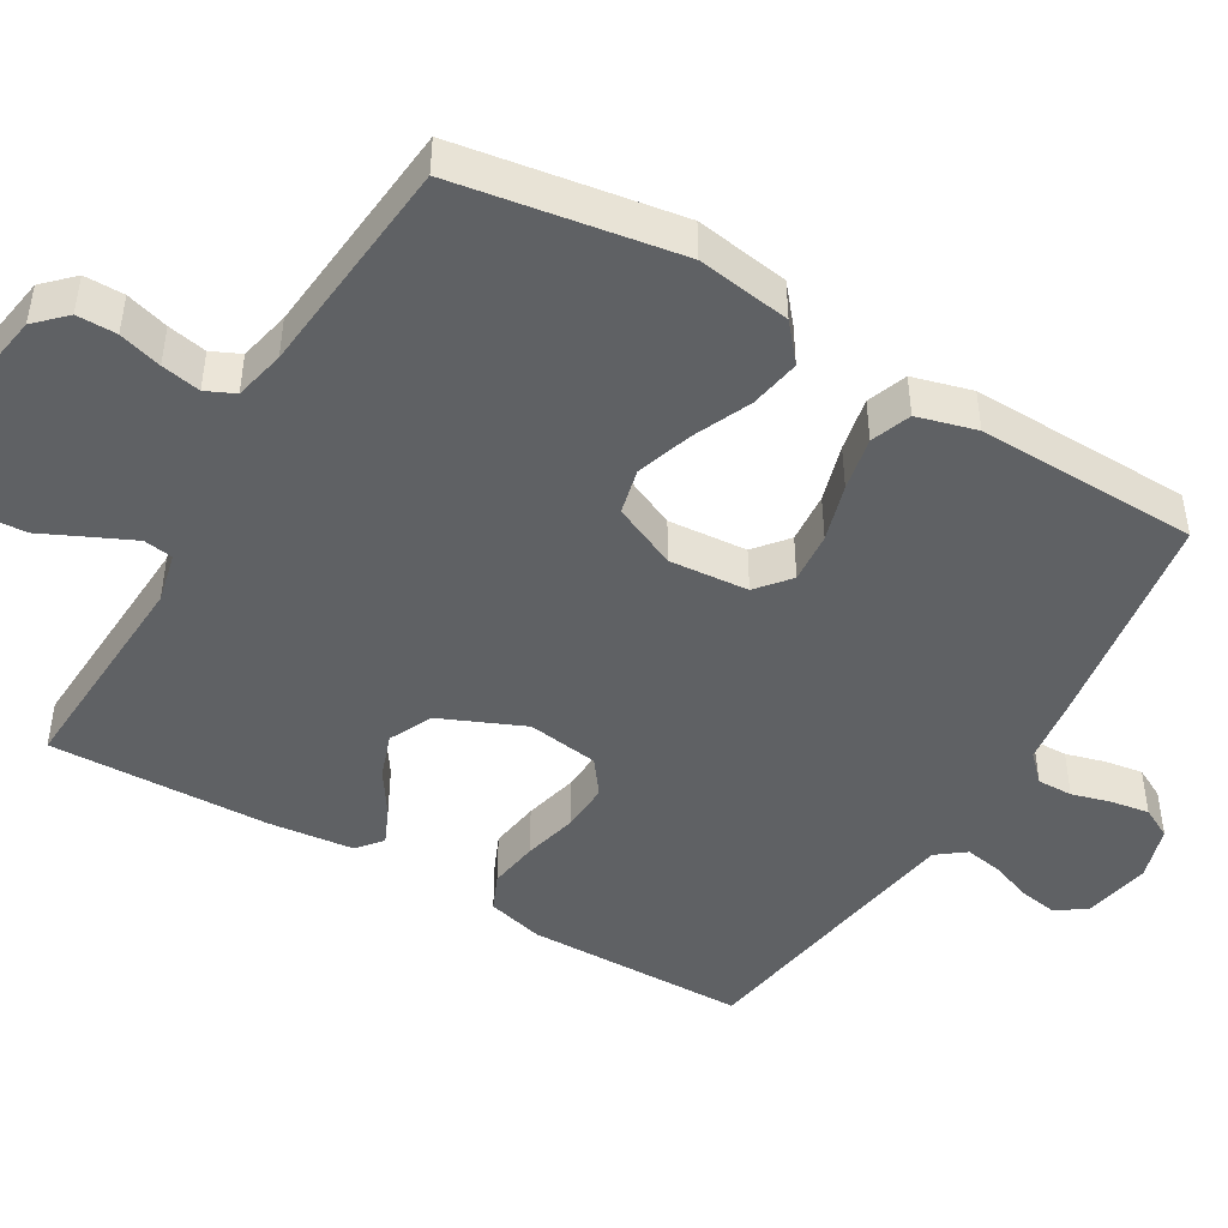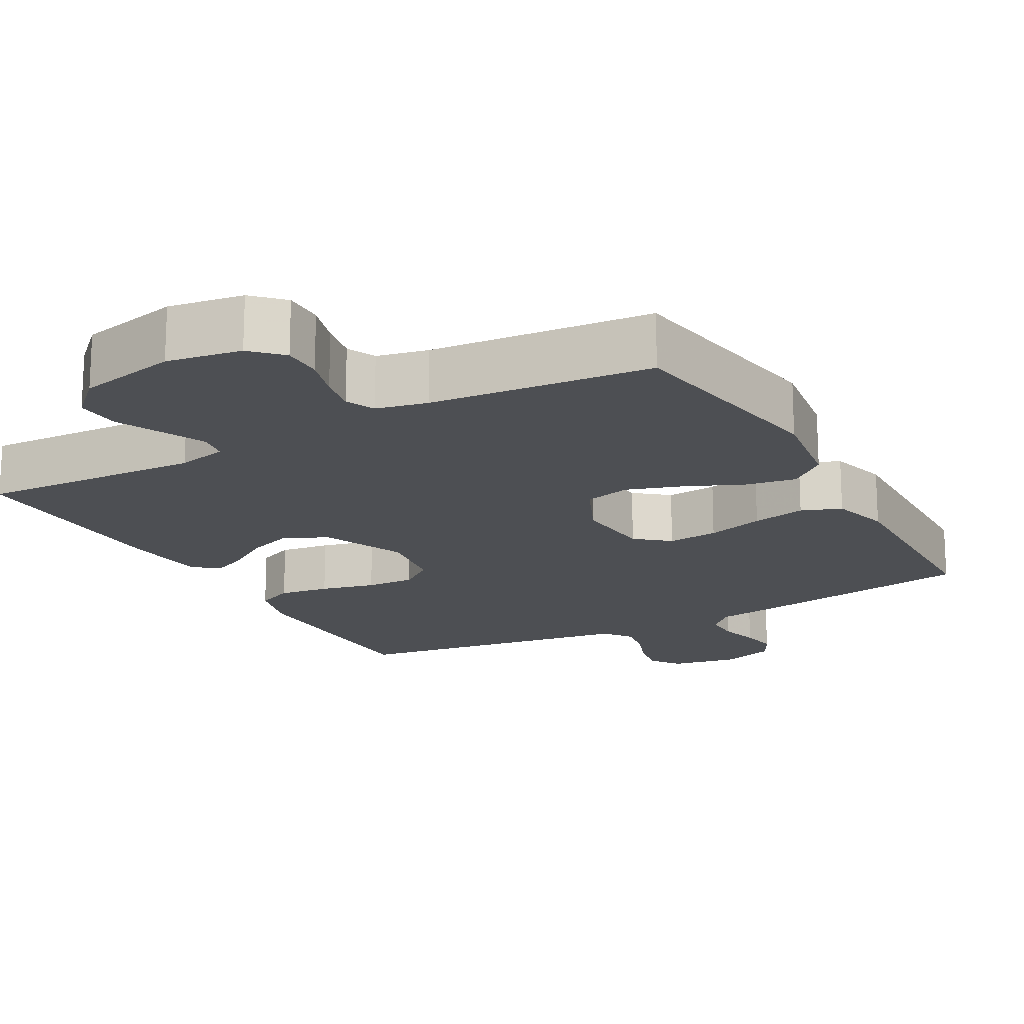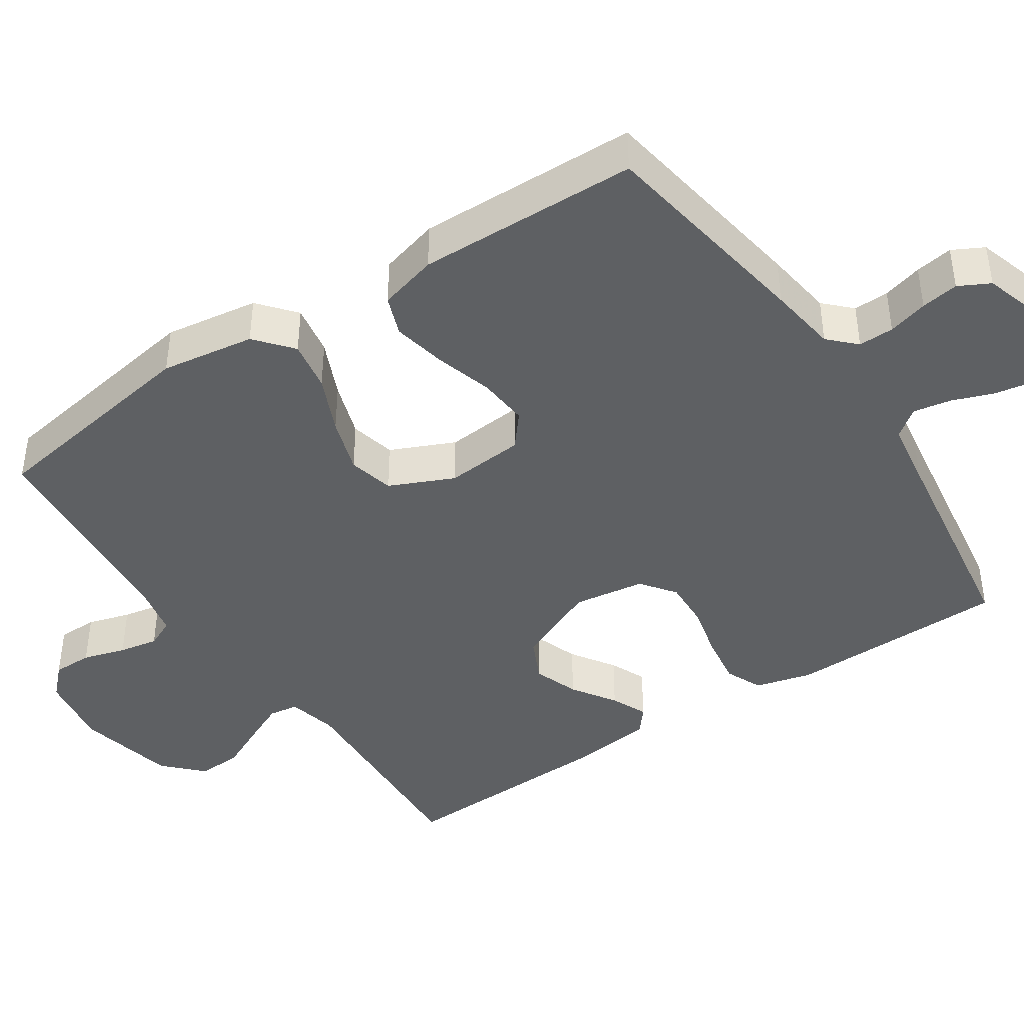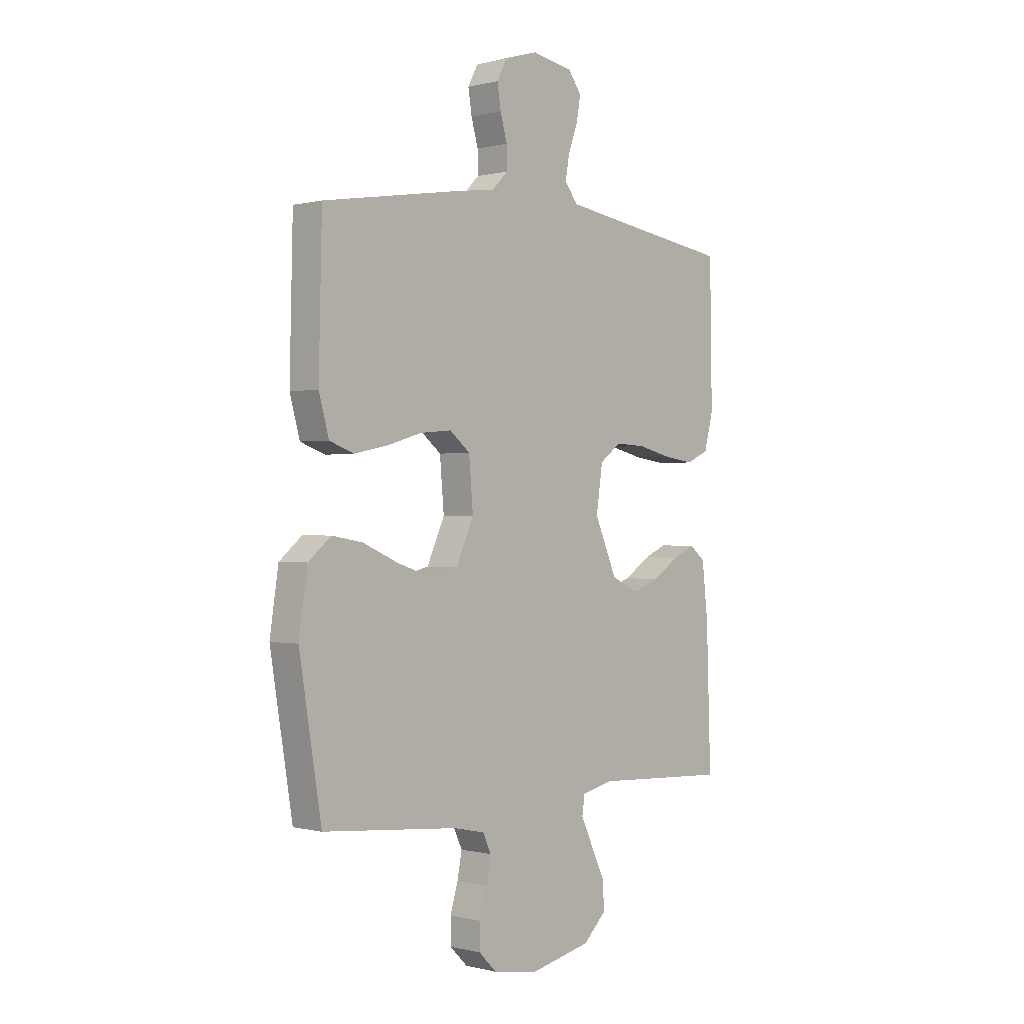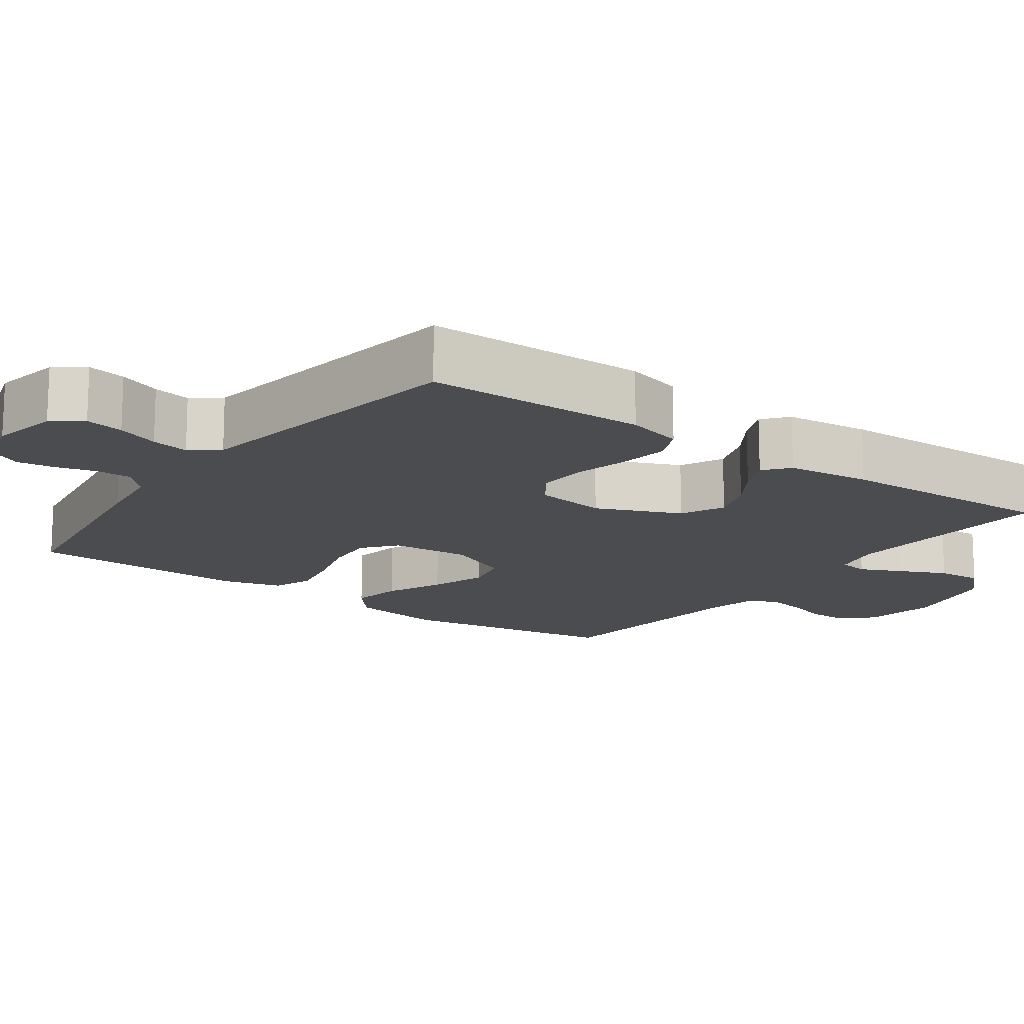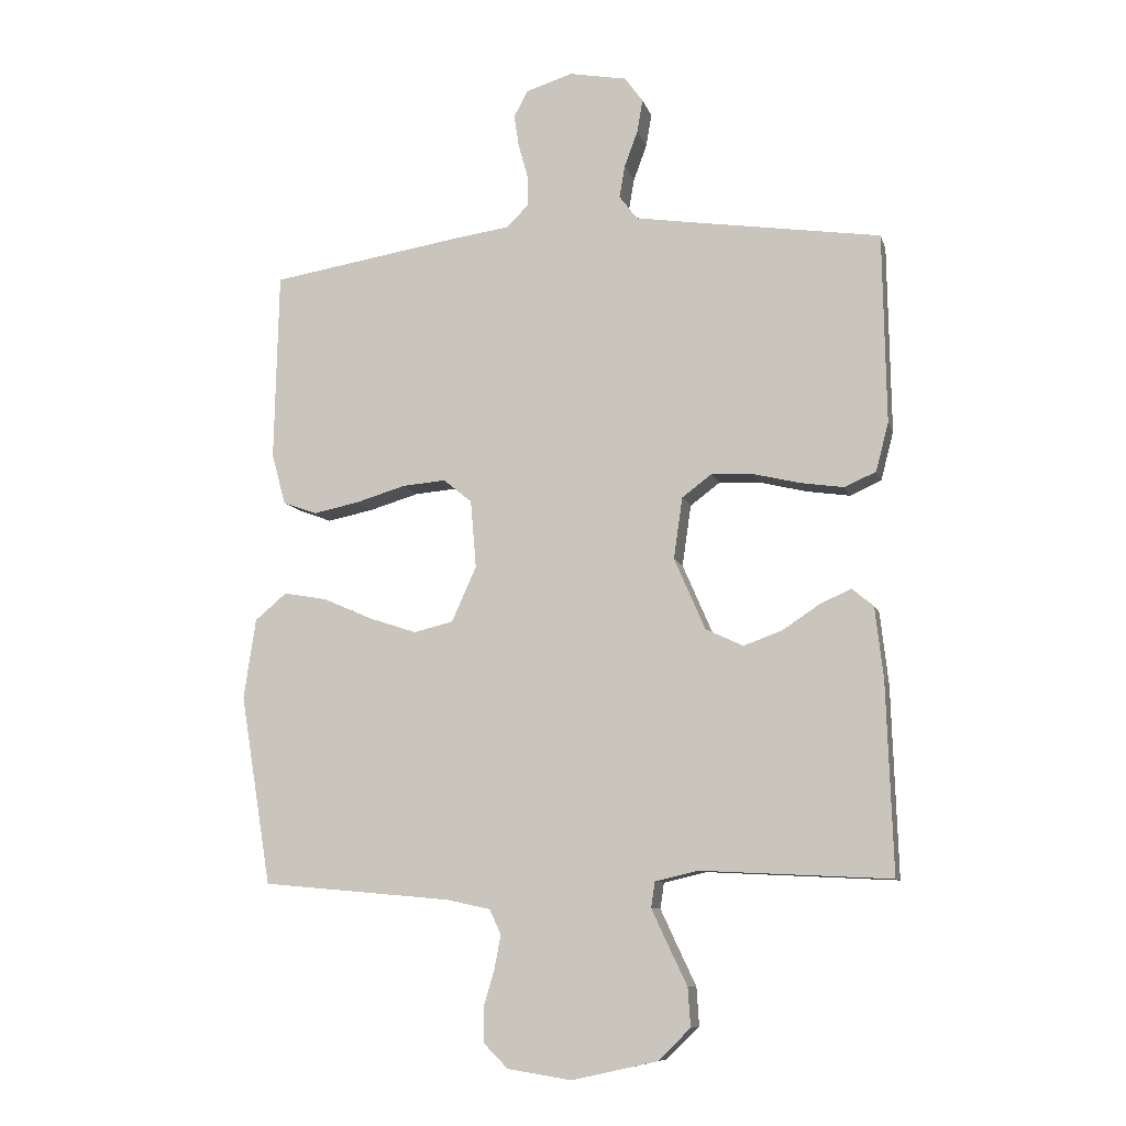
<metadata>
{"format":"obj","ext":"obj","renderer":"f3d","projection":"perspective","resolution":1024,"background":"white","views":[{"elev":-46.2,"azim":-120.6,"up":"+Y"},{"elev":-17.7,"azim":-151.0,"up":"+Y"},{"elev":-42.4,"azim":-56.3,"up":"+Y"},{"elev":-0.0,"azim":-46.9,"up":"+Z"},{"elev":-15.2,"azim":54.0,"up":"+Y"},{"elev":-9.5,"azim":14.1,"up":"+Z"}]}
</metadata>
<code>
v -0.5 0.07 -0.5
v -0.549 0.07 -0.2
v -0.53 0.07 -0.073
v -0.48 0.07 -0.031
v -0.411 0.07 -0.043
v -0.334 0.07 -0.077
v -0.258 0.07 -0.102
v -0.196 0.07 -0.087
v -0.157 0.07 0
v -0.166 0.07 0.107
v -0.211 0.07 0.144
v -0.28 0.07 0.138
v -0.358 0.07 0.115
v -0.431 0.07 0.1
v -0.485 0.07 0.12
v -0.507 0.07 0.2
v -0.5 0.07 0.5
v -0.2 0.07 0.548
v -0.107 0.07 0.561
v -0.072 0.07 0.596
v -0.073 0.07 0.644
v -0.088 0.07 0.698
v -0.096 0.07 0.749
v -0.074 0.07 0.791
v 0 0.07 0.814
v 0.091 0.07 0.797
v 0.12 0.07 0.757
v 0.111 0.07 0.705
v 0.09 0.07 0.648
v 0.081 0.07 0.597
v 0.11 0.07 0.559
v 0.2 0.07 0.545
v 0.5 0.07 0.5
v 0.505 0.07 0.2
v 0.485 0.07 0.123
v 0.435 0.07 0.101
v 0.367 0.07 0.111
v 0.293 0.07 0.129
v 0.227 0.07 0.132
v 0.18 0.07 0.097
v 0.166 0.07 0
v 0.215 0.07 -0.113
v 0.274 0.07 -0.141
v 0.335 0.07 -0.119
v 0.394 0.07 -0.08
v 0.443 0.07 -0.058
v 0.477 0.07 -0.086
v 0.49 0.07 -0.2
v 0.5 0.07 -0.5
v 0.2 0.07 -0.485
v 0.132 0.07 -0.501
v 0.126 0.07 -0.541
v 0.152 0.07 -0.597
v 0.182 0.07 -0.66
v 0.186 0.07 -0.721
v 0.135 0.07 -0.771
v 0 0.07 -0.801
v -0.101 0.07 -0.785
v -0.14 0.07 -0.746
v -0.14 0.07 -0.692
v -0.123 0.07 -0.634
v -0.113 0.07 -0.581
v -0.131 0.07 -0.542
v -0.2 0.07 -0.527
v -0.5 0 -0.5
v -0.549 0 -0.2
v -0.53 0 -0.073
v -0.48 0 -0.031
v -0.411 0 -0.043
v -0.334 0 -0.077
v -0.258 0 -0.102
v -0.196 0 -0.087
v -0.157 0 0
v -0.166 0 0.107
v -0.211 0 0.144
v -0.28 0 0.138
v -0.358 0 0.115
v -0.431 0 0.1
v -0.485 0 0.12
v -0.507 0 0.2
v -0.5 0 0.5
v -0.2 0 0.548
v -0.107 0 0.561
v -0.072 0 0.596
v -0.073 0 0.644
v -0.088 0 0.698
v -0.096 0 0.749
v -0.074 0 0.791
v 0 0 0.814
v 0.091 0 0.797
v 0.12 0 0.757
v 0.111 0 0.705
v 0.09 0 0.648
v 0.081 0 0.597
v 0.11 0 0.559
v 0.2 0 0.545
v 0.5 0 0.5
v 0.505 0 0.2
v 0.485 0 0.123
v 0.435 0 0.101
v 0.367 0 0.111
v 0.293 0 0.129
v 0.227 0 0.132
v 0.18 0 0.097
v 0.166 0 0
v 0.215 0 -0.113
v 0.274 0 -0.141
v 0.335 0 -0.119
v 0.394 0 -0.08
v 0.443 0 -0.058
v 0.477 0 -0.086
v 0.49 0 -0.2
v 0.5 0 -0.5
v 0.2 0 -0.485
v 0.132 0 -0.501
v 0.126 0 -0.541
v 0.152 0 -0.597
v 0.182 0 -0.66
v 0.186 0 -0.721
v 0.135 0 -0.771
v 0 0 -0.801
v -0.101 0 -0.785
v -0.14 0 -0.746
v -0.14 0 -0.692
v -0.123 0 -0.634
v -0.113 0 -0.581
v -0.131 0 -0.542
v -0.2 0 -0.527
f 58 59 60 61
f 58 61 62
f 57 58 62
f 56 57 62 63
f 53 54 55 56
f 52 53 56 63
f 47 48 49 50
f 47 50 51
f 44 45 46 47
f 43 44 47 51
f 42 43 51
f 41 42 51
f 35 36 37 38
f 35 38 39
f 32 33 34 35
f 31 32 35 39
f 30 31 39 40
f 26 27 28 29
f 26 29 30
f 25 26 30
f 21 22 23 24
f 20 21 24 25
f 16 17 18 19
f 14 15 16 19
f 12 13 14 19
f 11 12 19 20
f 10 11 20 25
f 3 4 5 6
f 3 6 7
f 64 1 2 3
f 64 3 7
f 63 64 7 8
f 41 51 52 63
f 41 63 8 9
f 25 30 40 41
f 9 10 25 41
f 125 124 123 122
f 126 125 122
f 126 122 121
f 127 126 121 120
f 120 119 118 117
f 127 120 117 116
f 114 113 112 111
f 115 114 111
f 111 110 109 108
f 115 111 108 107
f 115 107 106
f 115 106 105
f 102 101 100 99
f 103 102 99
f 99 98 97 96
f 103 99 96 95
f 104 103 95 94
f 93 92 91 90
f 94 93 90
f 94 90 89
f 88 87 86 85
f 89 88 85 84
f 83 82 81 80
f 83 80 79 78
f 83 78 77 76
f 84 83 76 75
f 89 84 75 74
f 70 69 68 67
f 71 70 67
f 67 66 65 128
f 71 67 128
f 72 71 128 127
f 127 116 115 105
f 73 72 127 105
f 105 104 94 89
f 105 89 74 73
f 1 65 66 2
f 2 66 67 3
f 3 67 68 4
f 4 68 69 5
f 5 69 70 6
f 6 70 71 7
f 7 71 72 8
f 8 72 73 9
f 9 73 74 10
f 10 74 75 11
f 11 75 76 12
f 12 76 77 13
f 13 77 78 14
f 14 78 79 15
f 15 79 80 16
f 16 80 81 17
f 17 81 82 18
f 18 82 83 19
f 19 83 84 20
f 20 84 85 21
f 21 85 86 22
f 22 86 87 23
f 23 87 88 24
f 24 88 89 25
f 25 89 90 26
f 26 90 91 27
f 27 91 92 28
f 28 92 93 29
f 29 93 94 30
f 30 94 95 31
f 31 95 96 32
f 32 96 97 33
f 33 97 98 34
f 34 98 99 35
f 35 99 100 36
f 36 100 101 37
f 37 101 102 38
f 38 102 103 39
f 39 103 104 40
f 40 104 105 41
f 41 105 106 42
f 42 106 107 43
f 43 107 108 44
f 44 108 109 45
f 45 109 110 46
f 46 110 111 47
f 47 111 112 48
f 48 112 113 49
f 49 113 114 50
f 50 114 115 51
f 51 115 116 52
f 52 116 117 53
f 53 117 118 54
f 54 118 119 55
f 55 119 120 56
f 56 120 121 57
f 57 121 122 58
f 58 122 123 59
f 59 123 124 60
f 60 124 125 61
f 61 125 126 62
f 62 126 127 63
f 63 127 128 64
f 64 128 65 1

</code>
